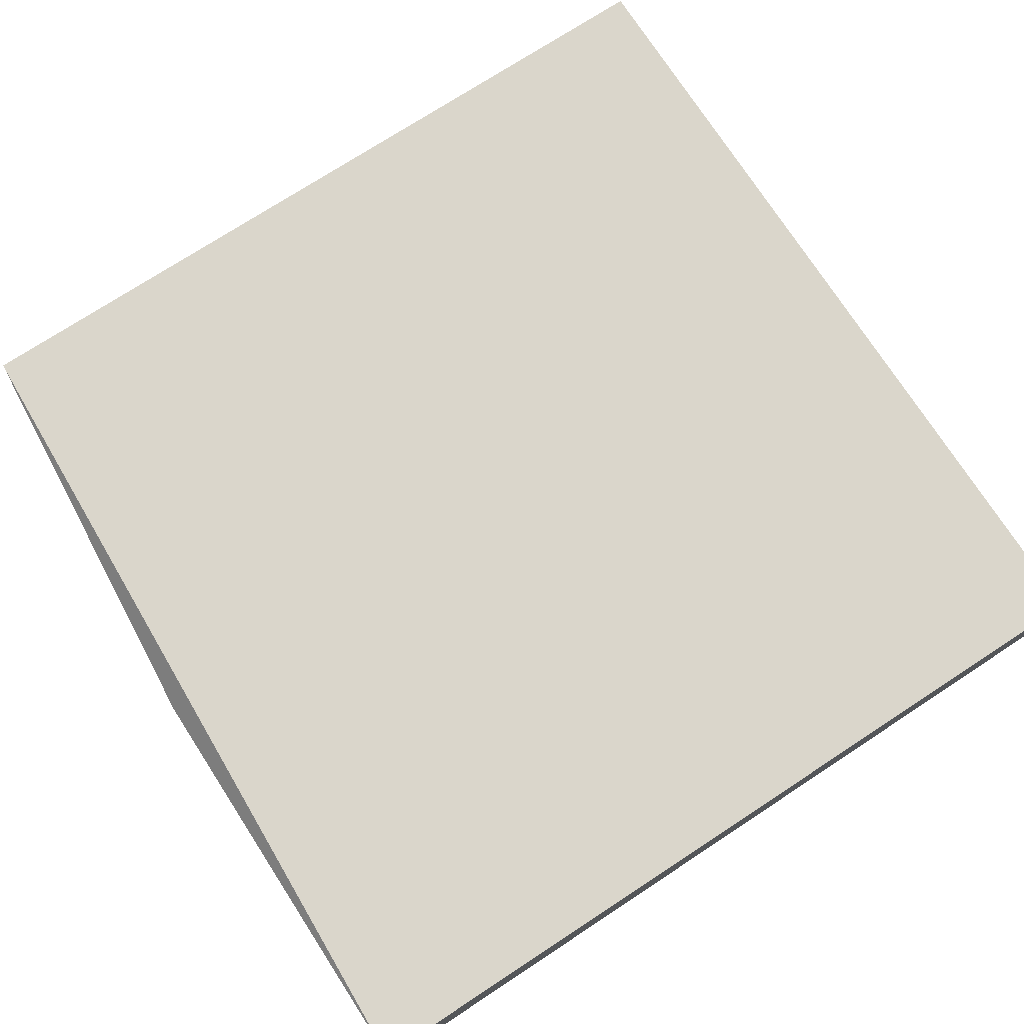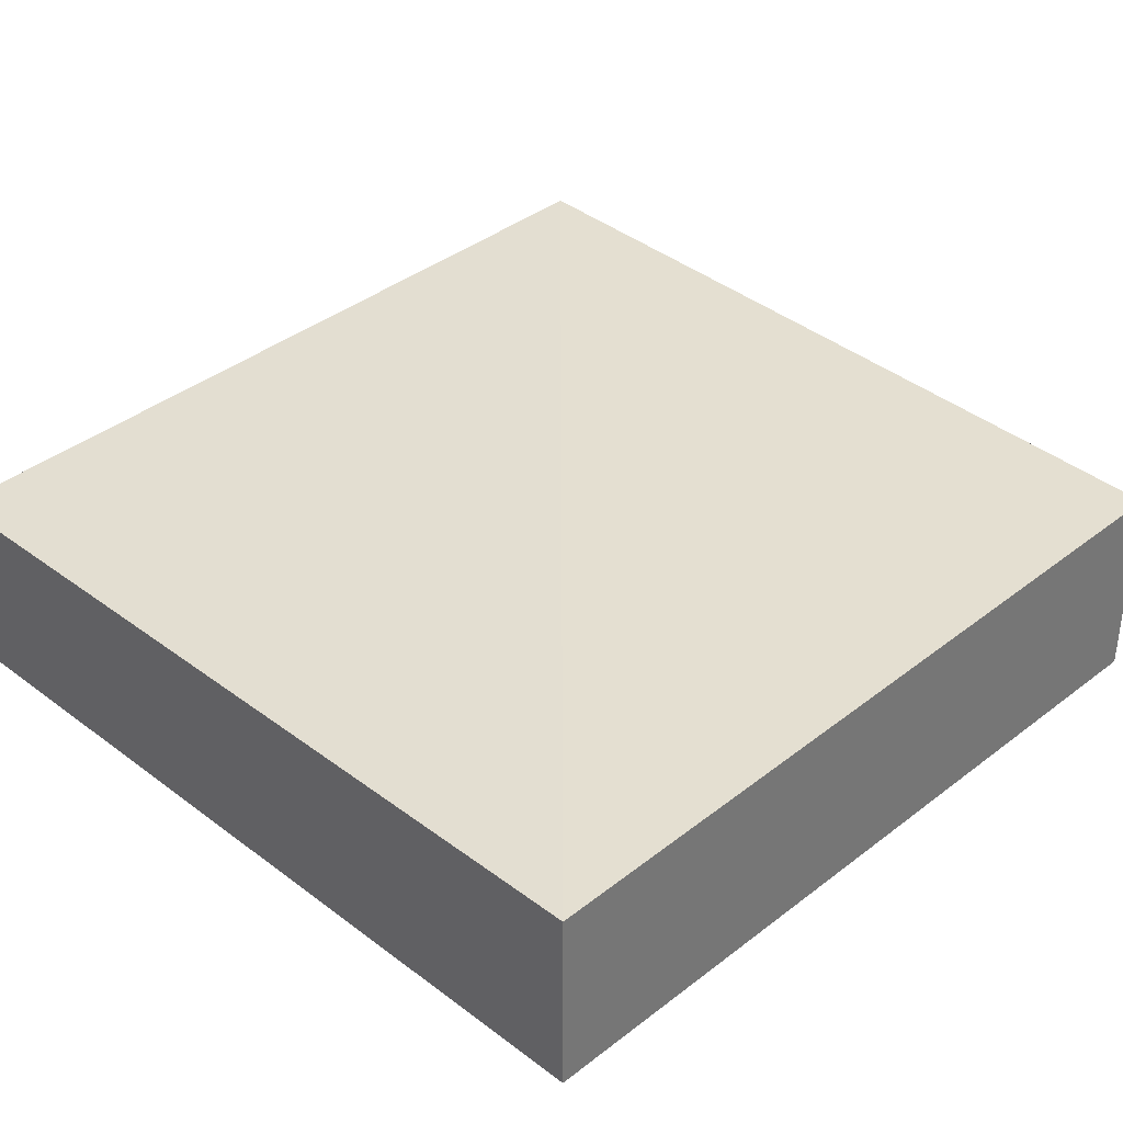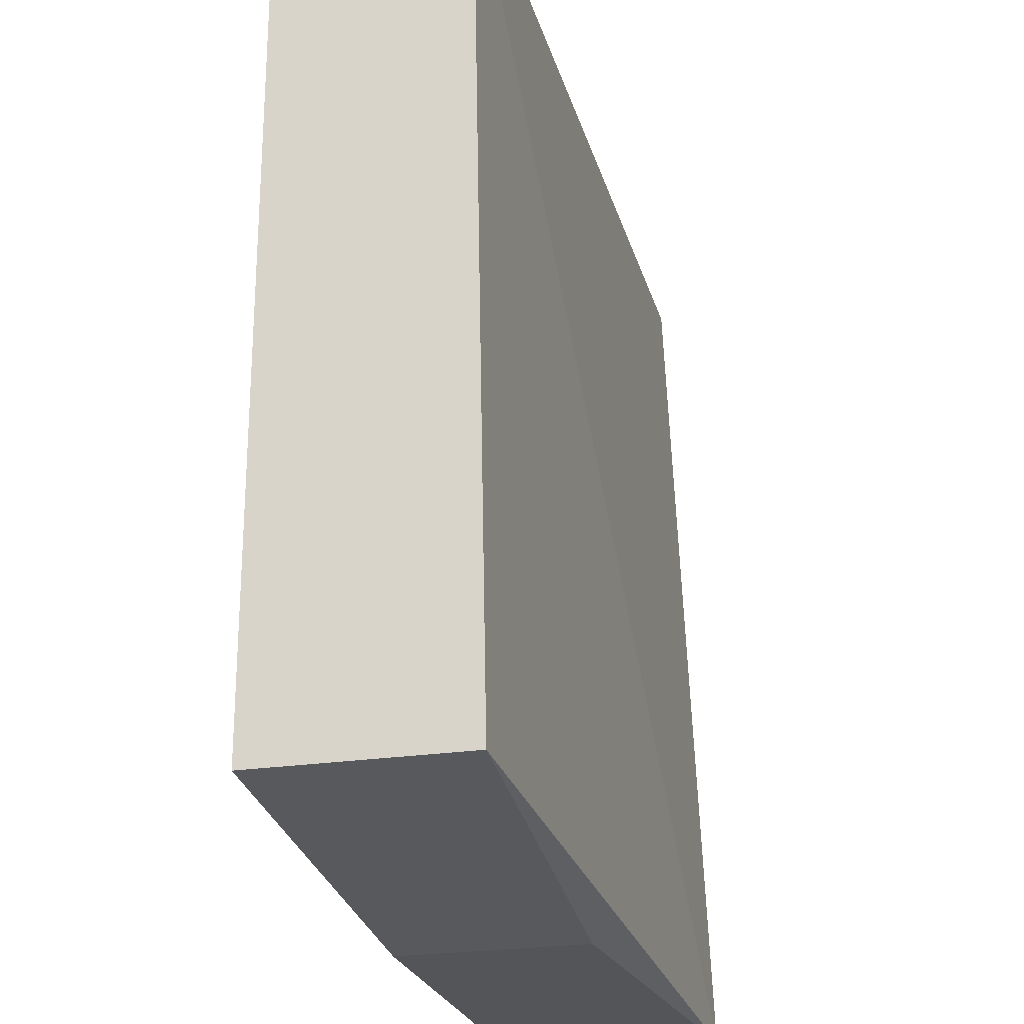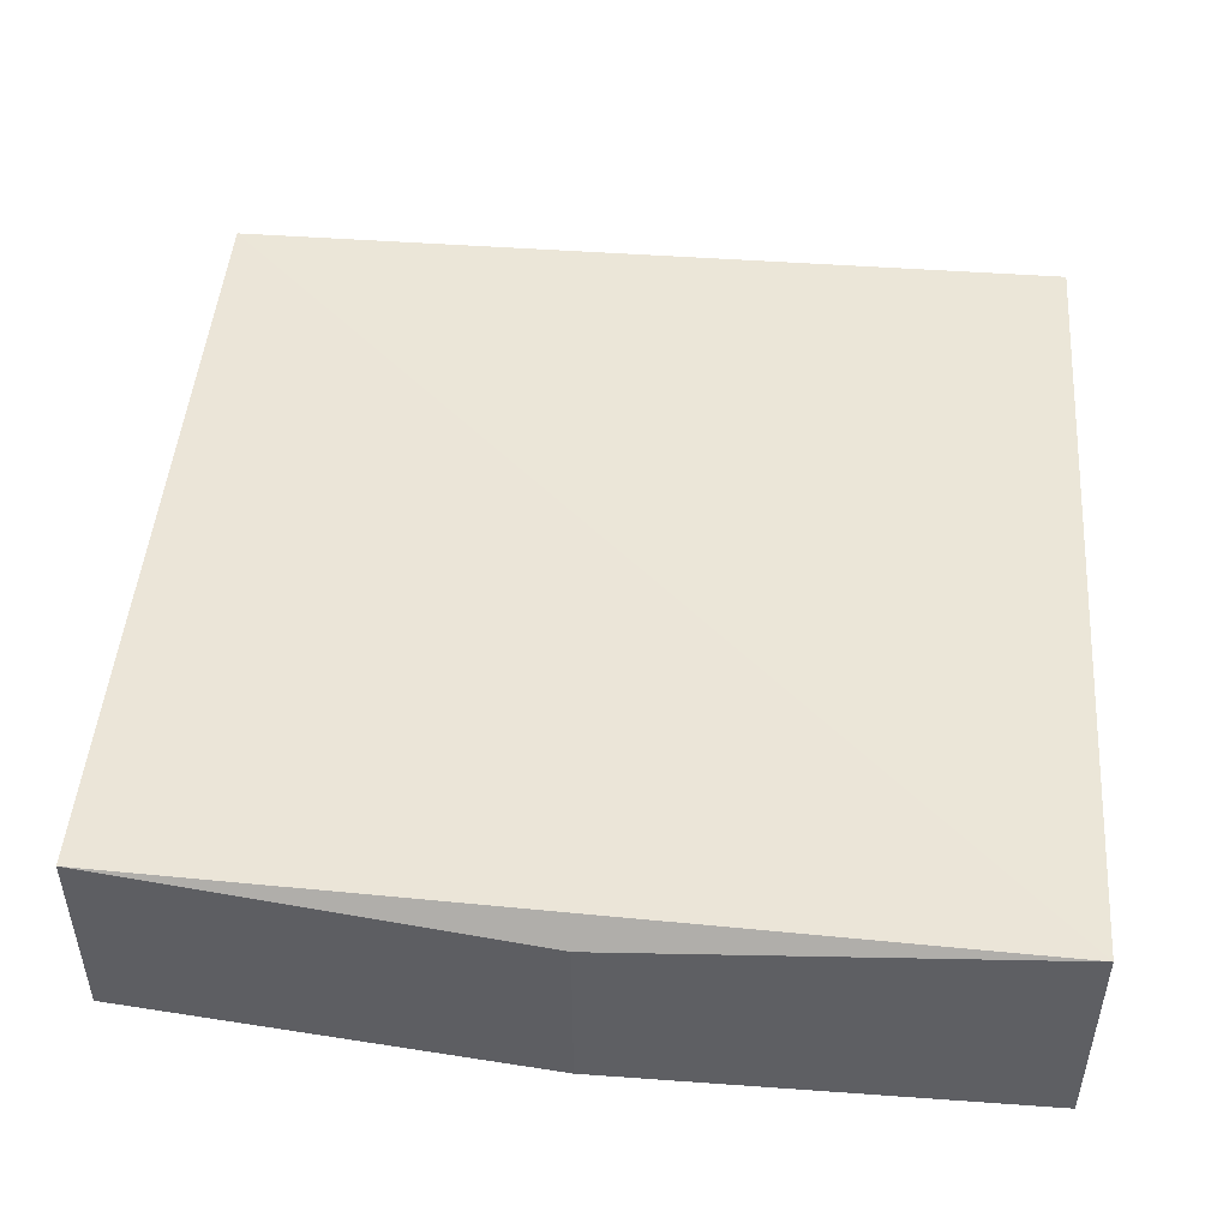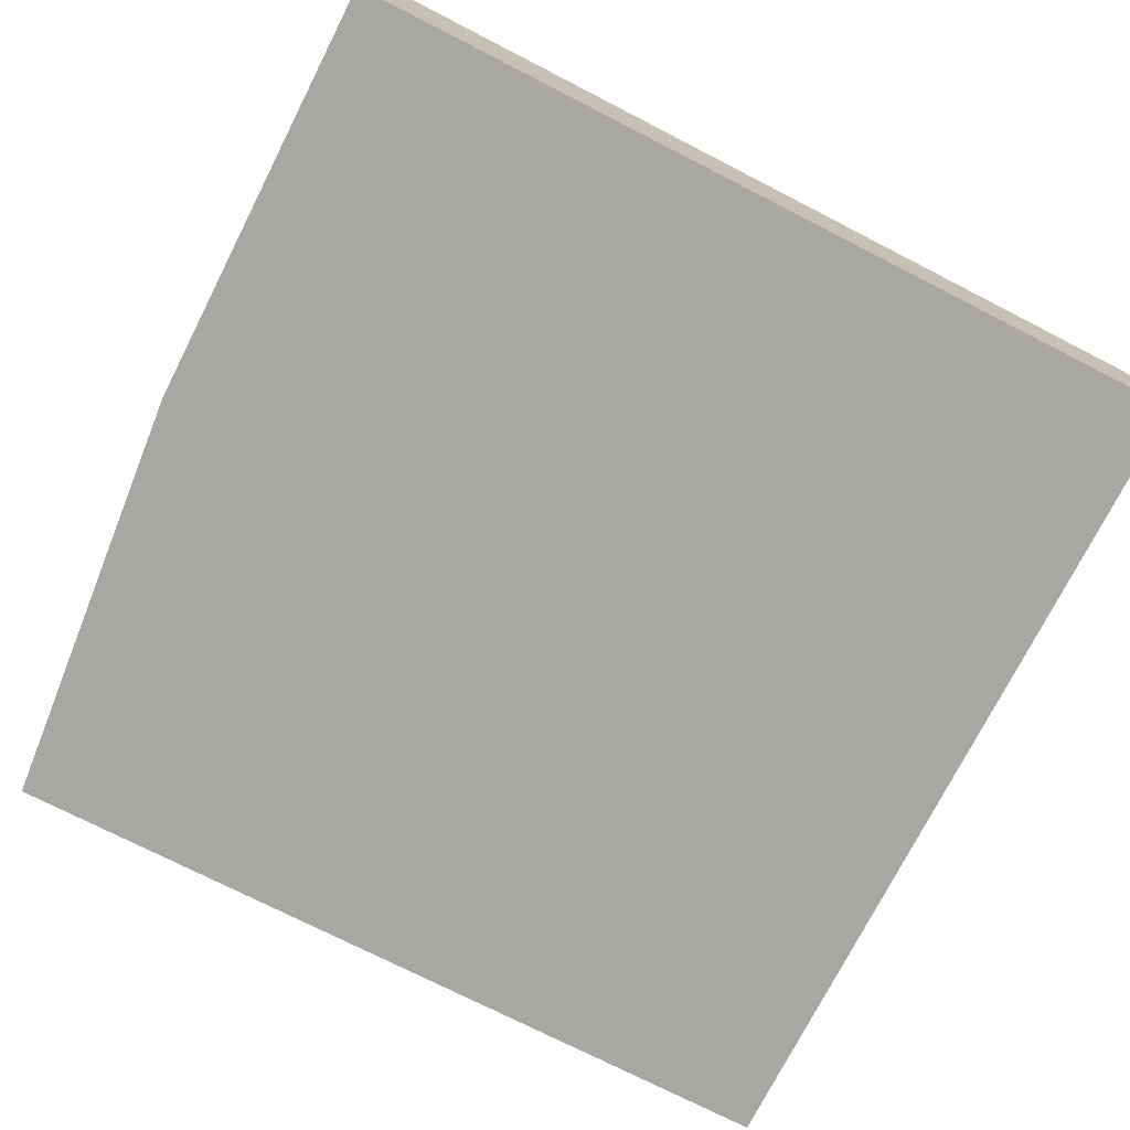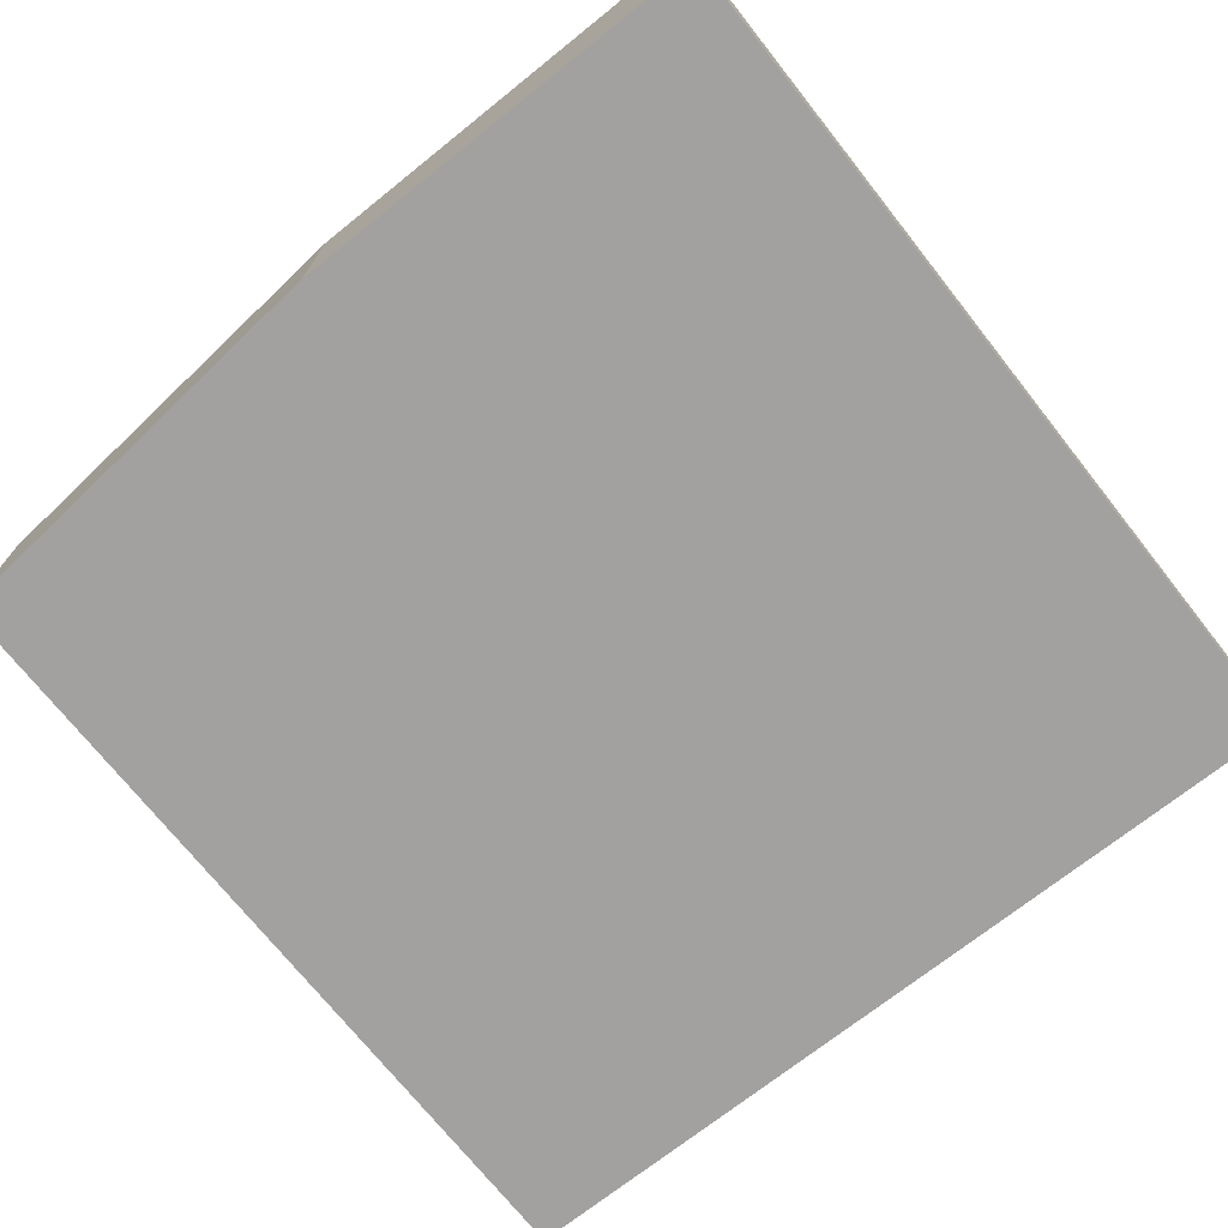
<metadata>
{"format":"obj","ext":"obj","renderer":"f3d","projection":"perspective","resolution":1024,"background":"white","views":[{"elev":75.8,"azim":-123.2,"up":"+Y"},{"elev":34.9,"azim":44.7,"up":"+Y"},{"elev":-24.3,"azim":104.3,"up":"+Z"},{"elev":48.4,"azim":-175.4,"up":"+Y"},{"elev":-74.7,"azim":-117.0,"up":"+Y"},{"elev":-72.2,"azim":-141.6,"up":"+Y"}]}
</metadata>
<code>
v 0.1502 -0.6164 0.1394
v 0.1502 -0.5515 0.1394
v -0.1493 -0.6164 0.1394
v -0.1493 -0.5515 0.1394
v -0.1493 -0.5385 -0.162
v 0.1502 -0.5462 -0.1481
v 0.000611 -0.5515 -0.162
v -0.1493 -0.6164 -0.162
v 0.000611 -0.6164 -0.162
v 0.1502 -0.6164 -0.1481
f 9 7 10
f 6 2 1
f 8 3 5
f 8 1 3
f 10 1 8
f 10 6 1
f 10 7 6
f 9 10 8
f 4 2 5
f 7 8 5
f 7 5 6
f 6 5 2
f 4 5 3
f 4 3 2
f 2 3 1
f 9 8 7

</code>
